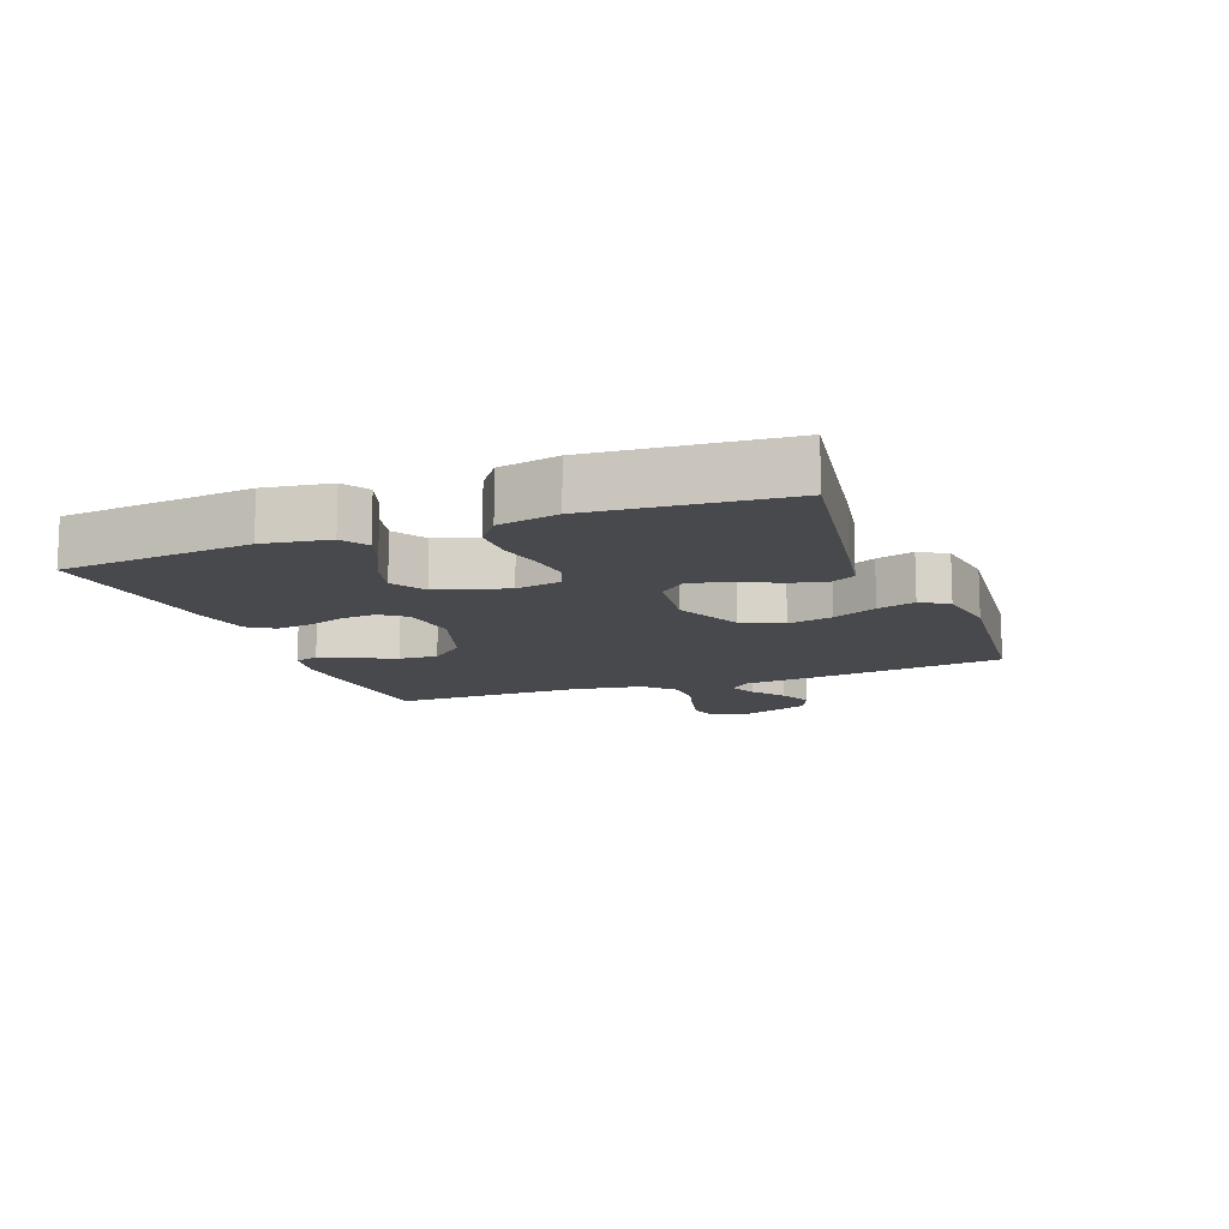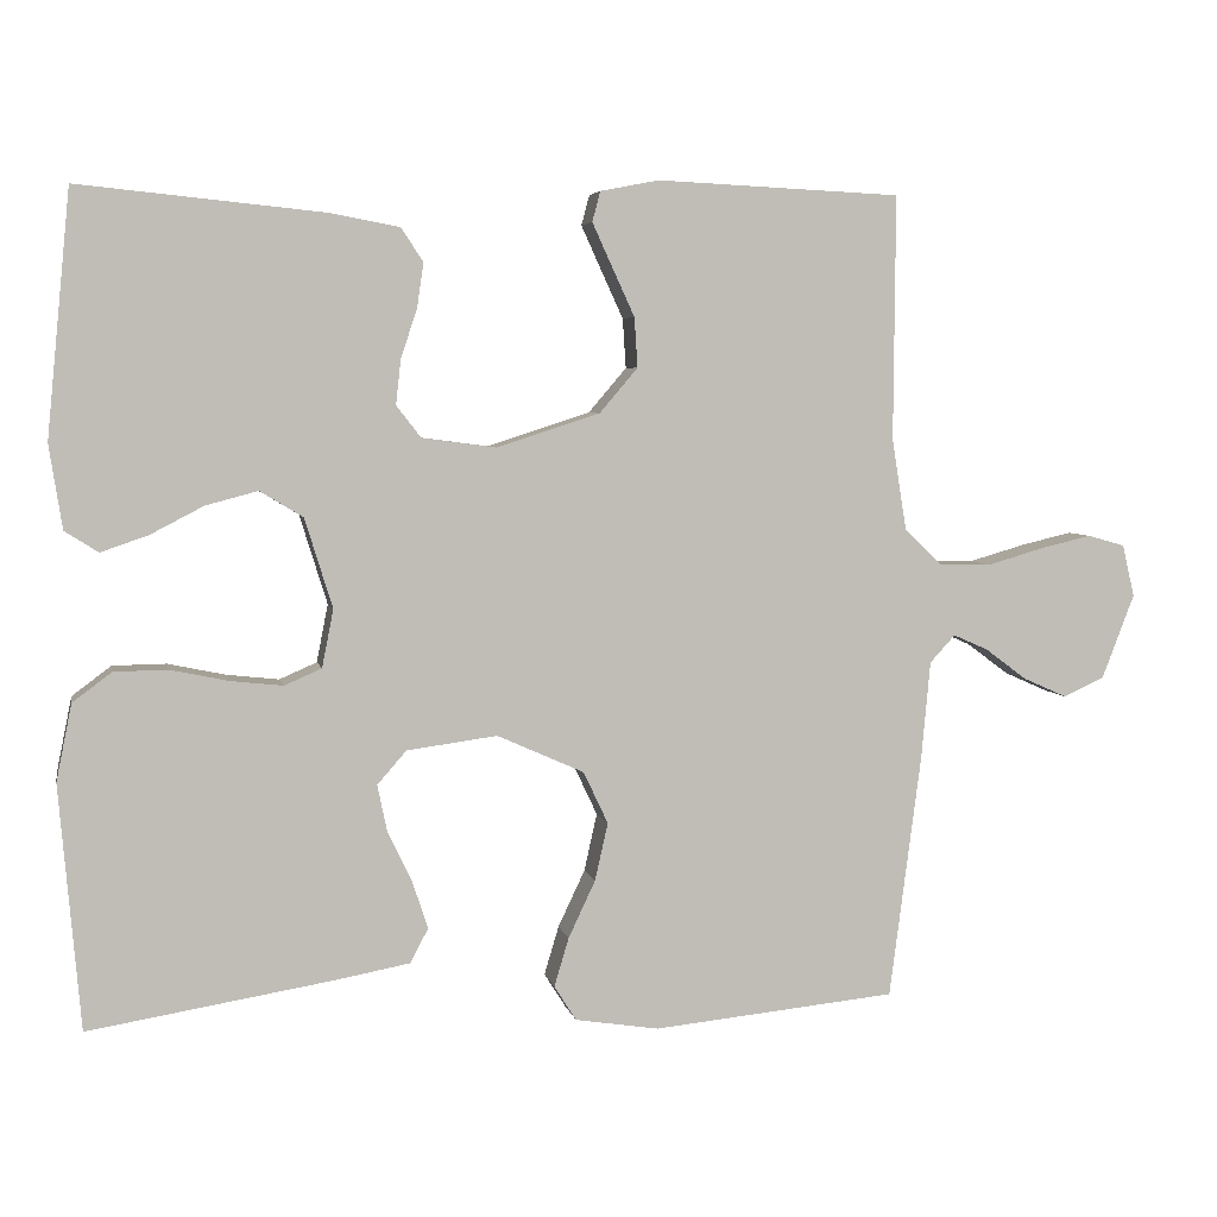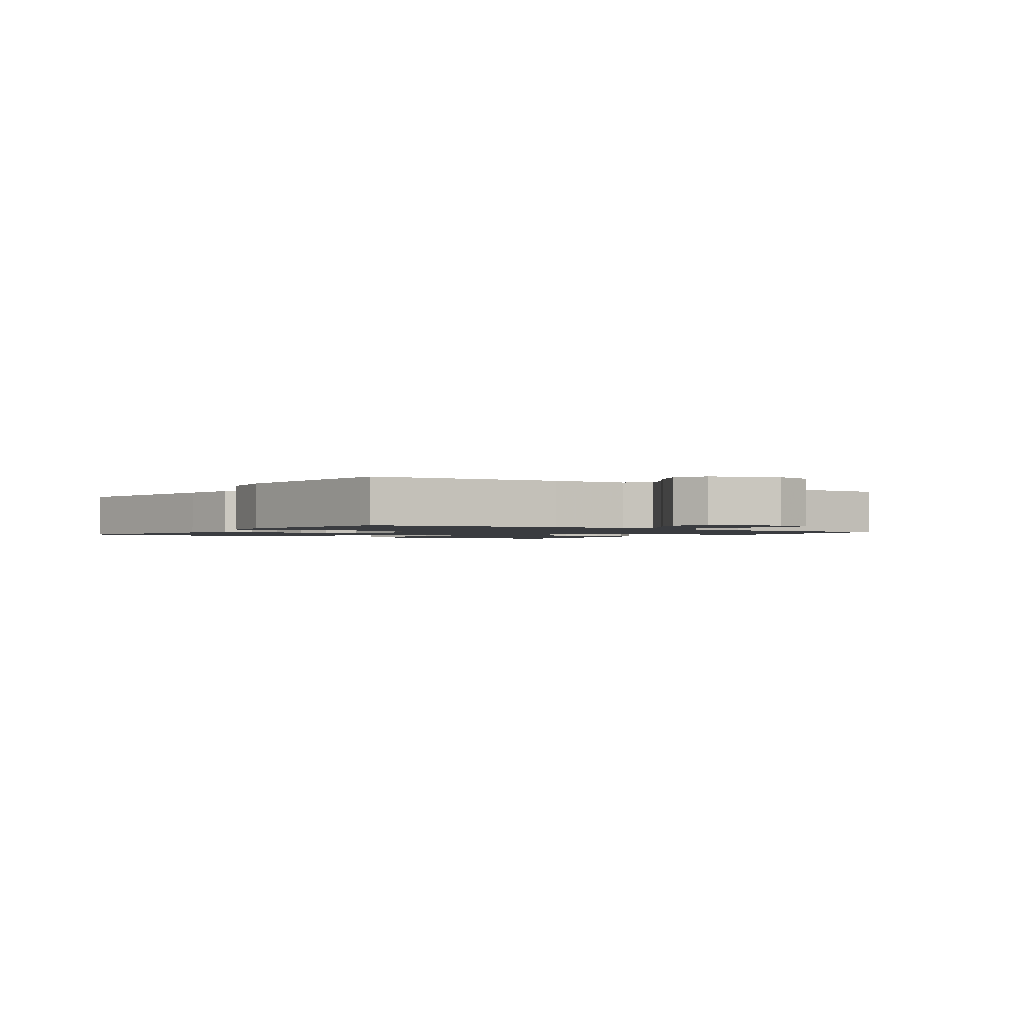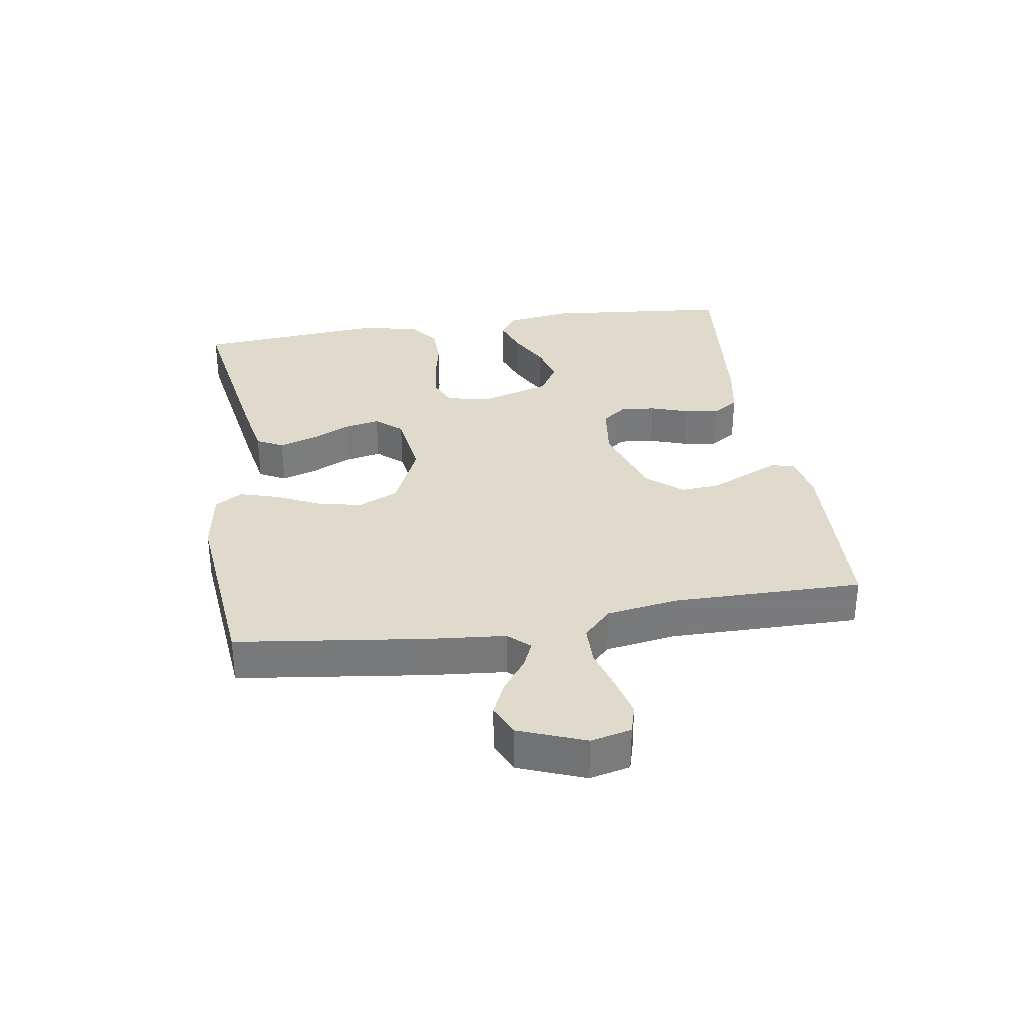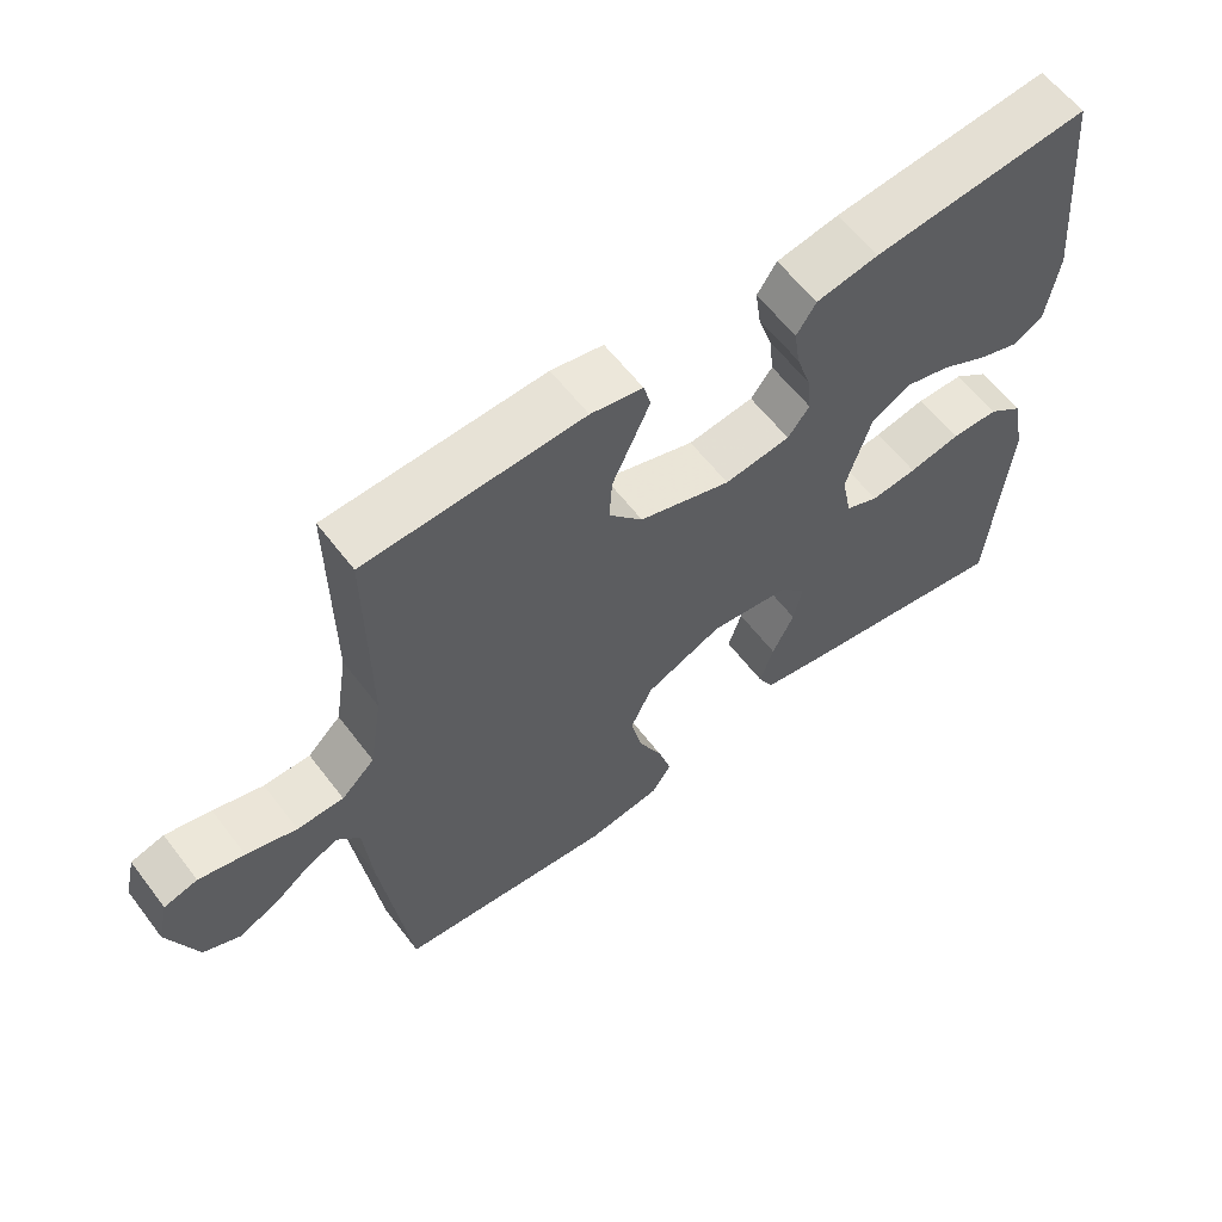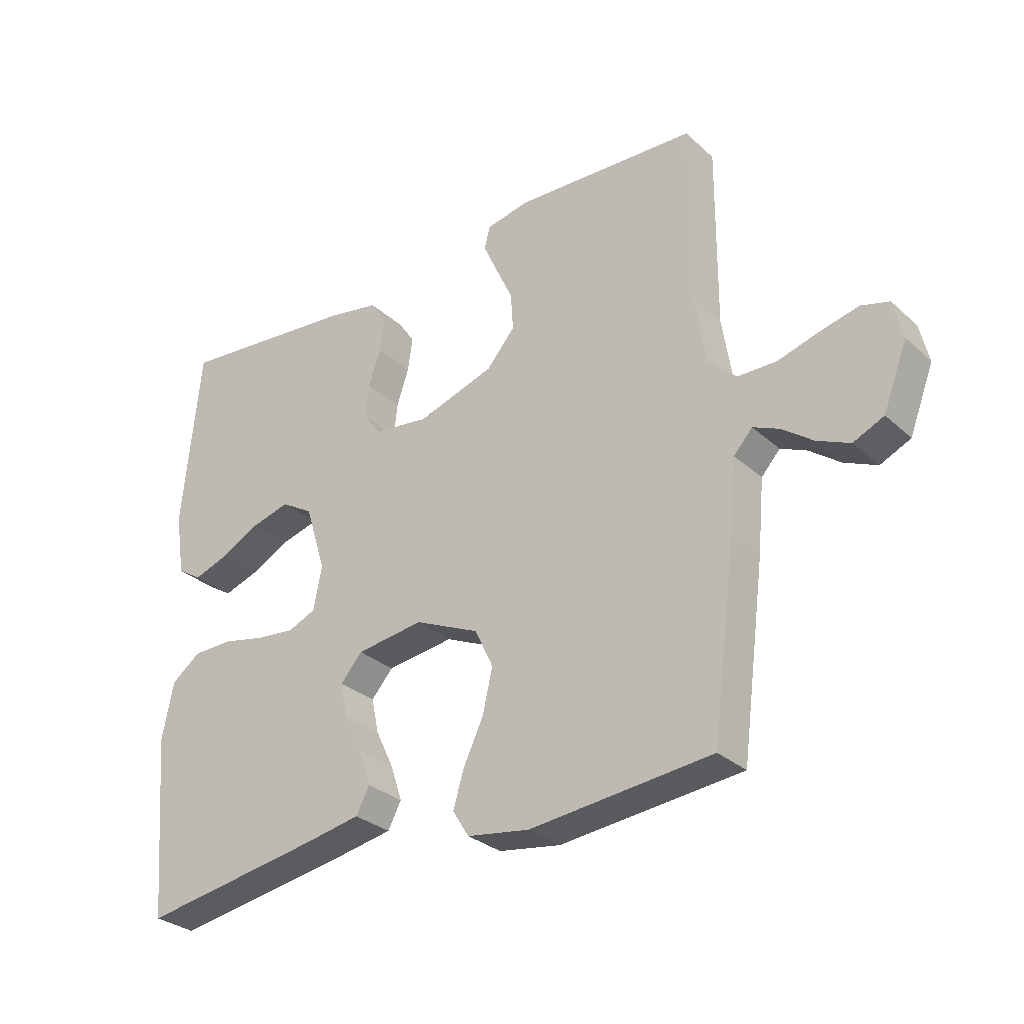
<metadata>
{"format":"obj","ext":"obj","renderer":"f3d","projection":"perspective","resolution":1024,"background":"white","views":[{"elev":-12.4,"azim":110.9,"up":"+Y"},{"elev":4.8,"azim":168.6,"up":"+Z"},{"elev":-1.6,"azim":-124.6,"up":"+Y"},{"elev":32.5,"azim":-98.9,"up":"+Y"},{"elev":60.2,"azim":-37.2,"up":"+Z"},{"elev":-29.9,"azim":-142.2,"up":"+Z"}]}
</metadata>
<code>
v -0.5 0.07 0.5
v -0.2 0.07 0.514
v -0.128 0.07 0.5
v -0.118 0.07 0.463
v -0.142 0.07 0.41
v -0.17 0.07 0.349
v -0.174 0.07 0.288
v -0.127 0.07 0.233
v 0 0.07 0.192
v 0.091 0.07 0.204
v 0.121 0.07 0.243
v 0.115 0.07 0.298
v 0.095 0.07 0.358
v 0.087 0.07 0.413
v 0.114 0.07 0.454
v 0.2 0.07 0.47
v 0.5 0.07 0.5
v 0.529 0.07 0.2
v 0.513 0.07 0.097
v 0.472 0.07 0.071
v 0.414 0.07 0.091
v 0.349 0.07 0.125
v 0.285 0.07 0.142
v 0.232 0.07 0.11
v 0.198 0.07 0
v 0.212 0.07 -0.071
v 0.258 0.07 -0.091
v 0.322 0.07 -0.084
v 0.393 0.07 -0.069
v 0.459 0.07 -0.07
v 0.507 0.07 -0.106
v 0.526 0.07 -0.2
v 0.5 0.07 -0.5
v 0.2 0.07 -0.451
v 0.108 0.07 -0.434
v 0.086 0.07 -0.392
v 0.105 0.07 -0.334
v 0.135 0.07 -0.271
v 0.147 0.07 -0.214
v 0.111 0.07 -0.173
v 0 0.07 -0.158
v -0.107 0.07 -0.206
v -0.137 0.07 -0.27
v -0.121 0.07 -0.341
v -0.088 0.07 -0.411
v -0.07 0.07 -0.471
v -0.097 0.07 -0.514
v -0.2 0.07 -0.53
v -0.5 0.07 -0.5
v -0.539 0.07 -0.2
v -0.55 0.07 -0.08
v -0.581 0.07 -0.046
v -0.624 0.07 -0.065
v -0.675 0.07 -0.103
v -0.729 0.07 -0.127
v -0.779 0.07 -0.104
v -0.819 0.07 0
v -0.804 0.07 0.064
v -0.758 0.07 0.077
v -0.695 0.07 0.062
v -0.626 0.07 0.042
v -0.562 0.07 0.043
v -0.516 0.07 0.087
v -0.498 0.07 0.2
v -0.5 0 0.5
v -0.2 0 0.514
v -0.128 0 0.5
v -0.118 0 0.463
v -0.142 0 0.41
v -0.17 0 0.349
v -0.174 0 0.288
v -0.127 0 0.233
v 0 0 0.192
v 0.091 0 0.204
v 0.121 0 0.243
v 0.115 0 0.298
v 0.095 0 0.358
v 0.087 0 0.413
v 0.114 0 0.454
v 0.2 0 0.47
v 0.5 0 0.5
v 0.529 0 0.2
v 0.513 0 0.097
v 0.472 0 0.071
v 0.414 0 0.091
v 0.349 0 0.125
v 0.285 0 0.142
v 0.232 0 0.11
v 0.198 0 0
v 0.212 0 -0.071
v 0.258 0 -0.091
v 0.322 0 -0.084
v 0.393 0 -0.069
v 0.459 0 -0.07
v 0.507 0 -0.106
v 0.526 0 -0.2
v 0.5 0 -0.5
v 0.2 0 -0.451
v 0.108 0 -0.434
v 0.086 0 -0.392
v 0.105 0 -0.334
v 0.135 0 -0.271
v 0.147 0 -0.214
v 0.111 0 -0.173
v 0 0 -0.158
v -0.107 0 -0.206
v -0.137 0 -0.27
v -0.121 0 -0.341
v -0.088 0 -0.411
v -0.07 0 -0.471
v -0.097 0 -0.514
v -0.2 0 -0.53
v -0.5 0 -0.5
v -0.539 0 -0.2
v -0.55 0 -0.08
v -0.581 0 -0.046
v -0.624 0 -0.065
v -0.675 0 -0.103
v -0.729 0 -0.127
v -0.779 0 -0.104
v -0.819 0 0
v -0.804 0 0.064
v -0.758 0 0.077
v -0.695 0 0.062
v -0.626 0 0.042
v -0.562 0 0.043
v -0.516 0 0.087
v -0.498 0 0.2
f 59 60 61
f 58 59 61
f 57 58 61
f 56 57 61
f 55 56 61
f 54 55 61
f 53 54 61
f 52 53 61 62
f 51 52 62 63
f 50 51 63
f 49 50 63
f 48 49 63
f 47 48 63
f 46 47 63
f 45 46 63
f 44 45 63
f 36 37 38
f 35 36 38
f 34 35 38
f 33 34 38
f 32 33 38
f 31 32 38
f 30 31 38
f 29 30 38
f 28 29 38
f 27 28 38 39
f 26 27 39 40
f 20 21 22
f 19 20 22
f 18 19 22
f 17 18 22
f 16 17 22
f 15 16 22
f 14 15 22
f 13 14 22
f 12 13 22
f 11 12 22 23
f 10 11 23 24
f 4 5 6
f 3 4 6
f 2 3 6
f 1 2 6
f 64 1 6
f 64 6 7
f 43 44 63 64
f 64 7 8
f 43 64 8
f 42 43 8
f 41 42 8 9
f 41 9 10
f 40 41 10
f 26 40 10
f 25 26 10
f 10 24 25
f 125 124 123
f 125 123 122
f 125 122 121
f 125 121 120
f 125 120 119
f 125 119 118
f 125 118 117
f 126 125 117 116
f 127 126 116 115
f 127 115 114
f 127 114 113
f 127 113 112
f 127 112 111
f 127 111 110
f 127 110 109
f 127 109 108
f 102 101 100
f 102 100 99
f 102 99 98
f 102 98 97
f 102 97 96
f 102 96 95
f 102 95 94
f 102 94 93
f 102 93 92
f 103 102 92 91
f 104 103 91 90
f 86 85 84
f 86 84 83
f 86 83 82
f 86 82 81
f 86 81 80
f 86 80 79
f 86 79 78
f 86 78 77
f 86 77 76
f 87 86 76 75
f 88 87 75 74
f 70 69 68
f 70 68 67
f 70 67 66
f 70 66 65
f 70 65 128
f 71 70 128
f 128 127 108 107
f 72 71 128
f 72 128 107
f 72 107 106
f 73 72 106 105
f 74 73 105
f 74 105 104
f 74 104 90
f 74 90 89
f 89 88 74
f 1 65 66 2
f 2 66 67 3
f 3 67 68 4
f 4 68 69 5
f 5 69 70 6
f 6 70 71 7
f 7 71 72 8
f 8 72 73 9
f 9 73 74 10
f 10 74 75 11
f 11 75 76 12
f 12 76 77 13
f 13 77 78 14
f 14 78 79 15
f 15 79 80 16
f 16 80 81 17
f 17 81 82 18
f 18 82 83 19
f 19 83 84 20
f 20 84 85 21
f 21 85 86 22
f 22 86 87 23
f 23 87 88 24
f 24 88 89 25
f 25 89 90 26
f 26 90 91 27
f 27 91 92 28
f 28 92 93 29
f 29 93 94 30
f 30 94 95 31
f 31 95 96 32
f 32 96 97 33
f 33 97 98 34
f 34 98 99 35
f 35 99 100 36
f 36 100 101 37
f 37 101 102 38
f 38 102 103 39
f 39 103 104 40
f 40 104 105 41
f 41 105 106 42
f 42 106 107 43
f 43 107 108 44
f 44 108 109 45
f 45 109 110 46
f 46 110 111 47
f 47 111 112 48
f 48 112 113 49
f 49 113 114 50
f 50 114 115 51
f 51 115 116 52
f 52 116 117 53
f 53 117 118 54
f 54 118 119 55
f 55 119 120 56
f 56 120 121 57
f 57 121 122 58
f 58 122 123 59
f 59 123 124 60
f 60 124 125 61
f 61 125 126 62
f 62 126 127 63
f 63 127 128 64
f 64 128 65 1

</code>
